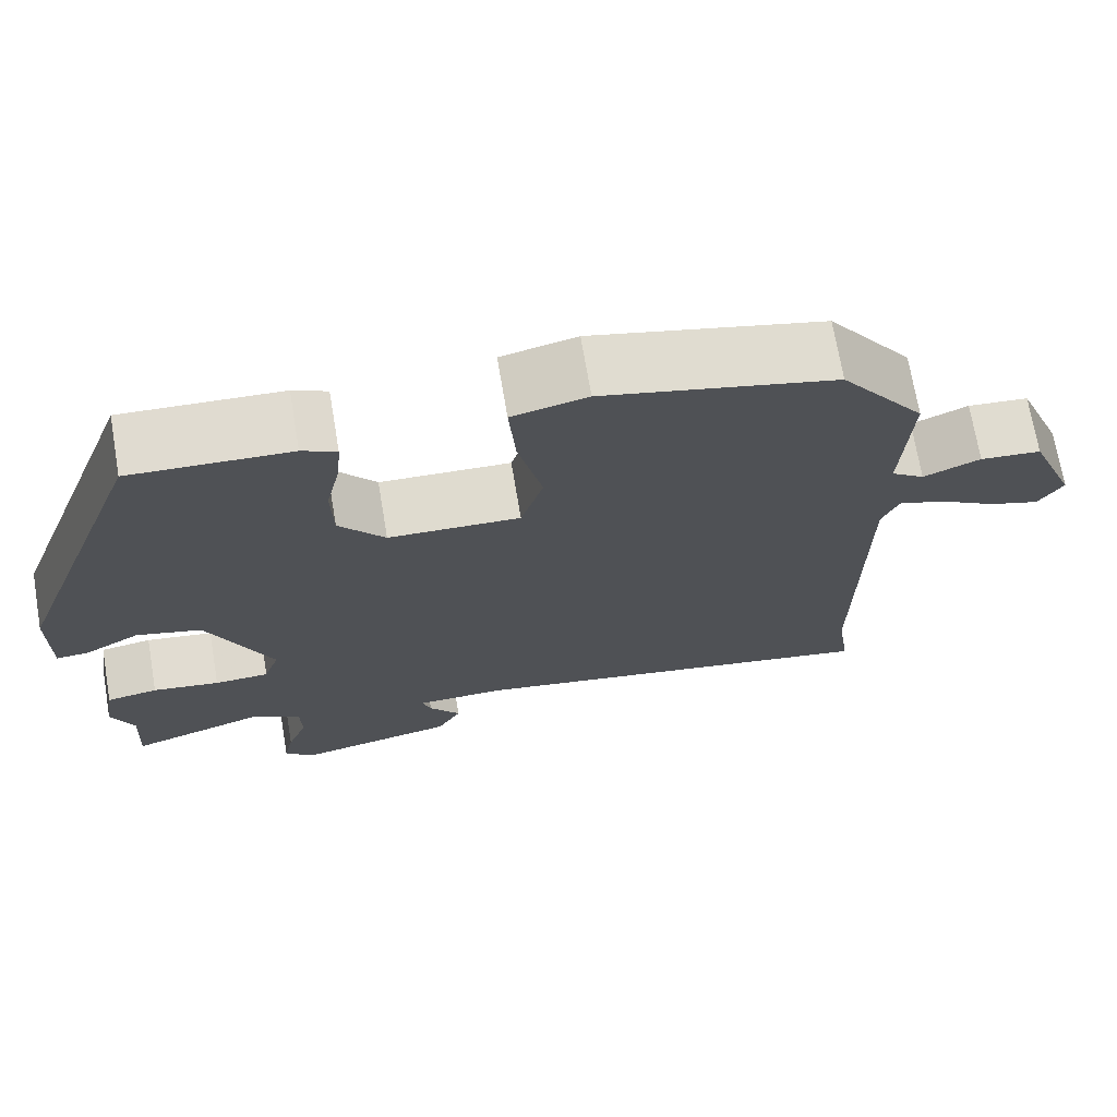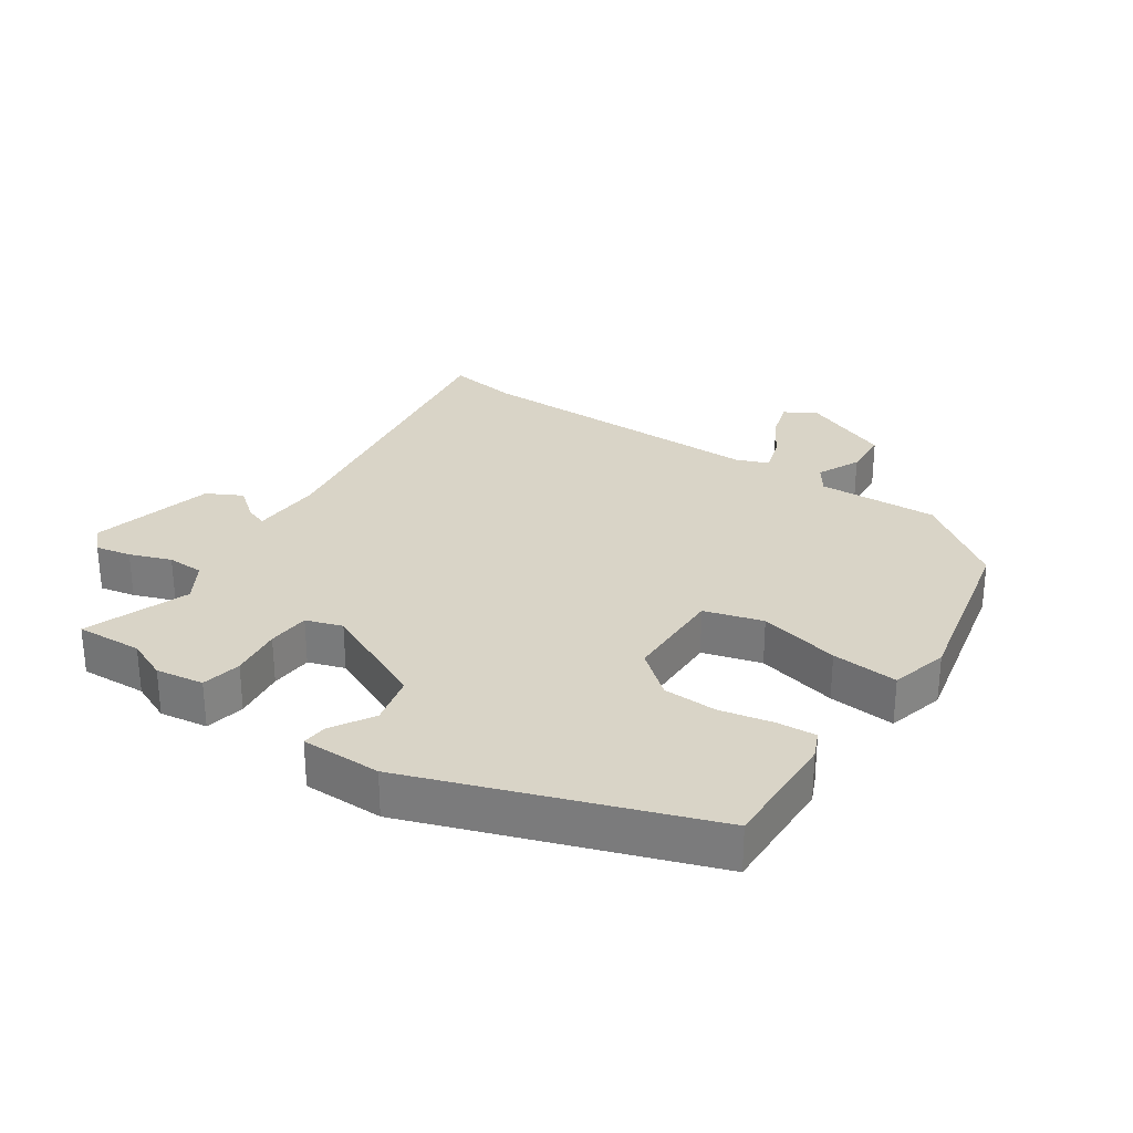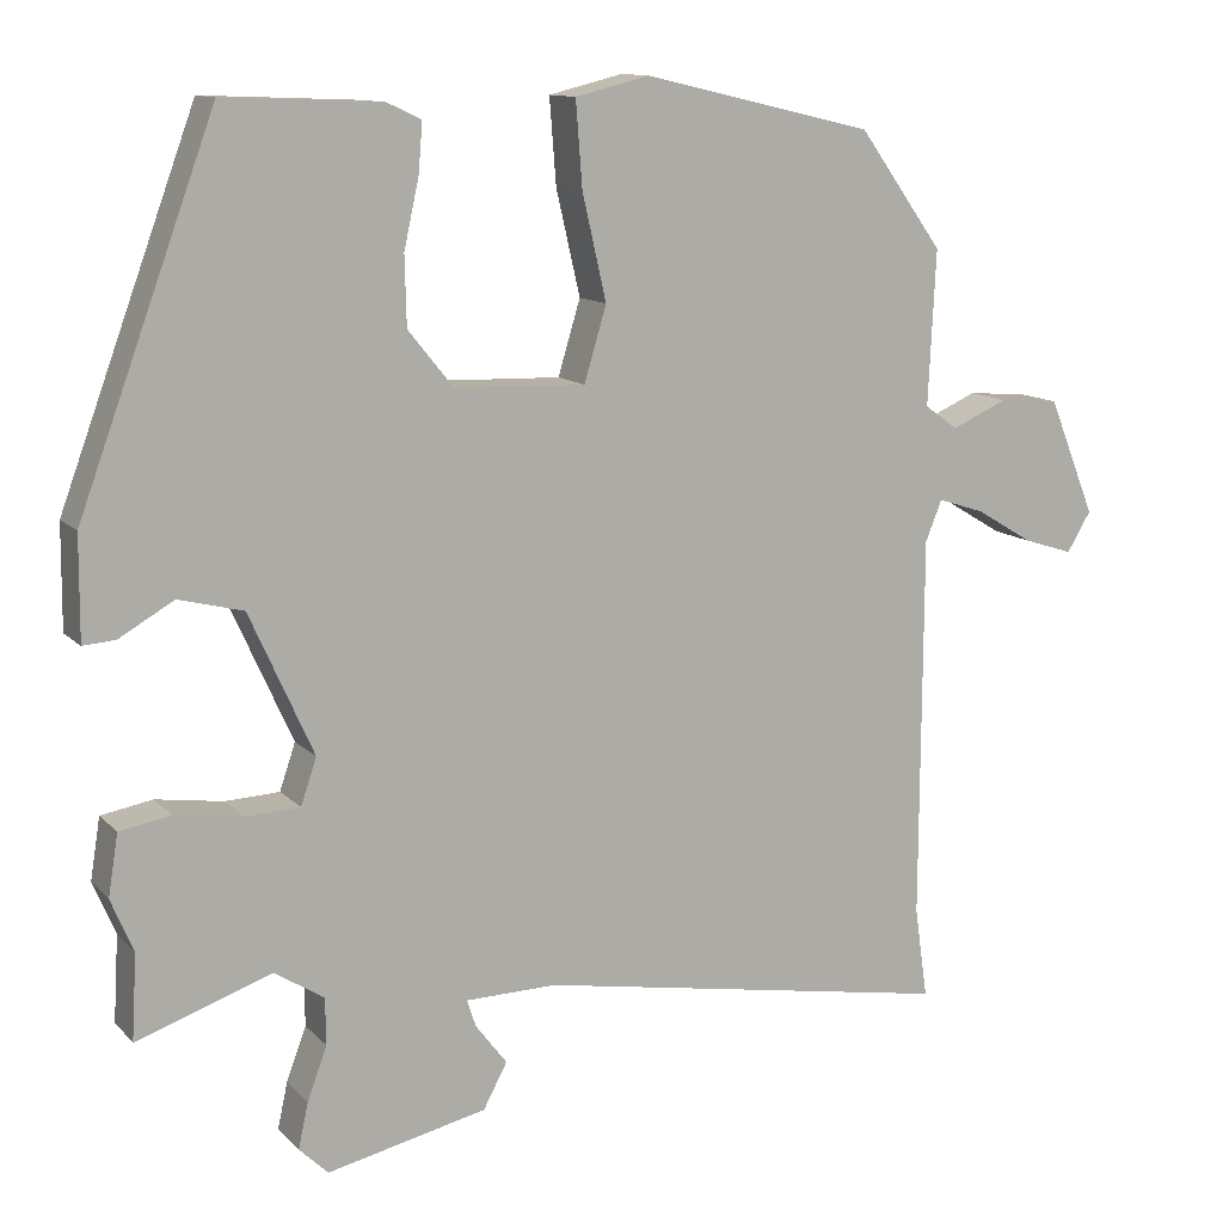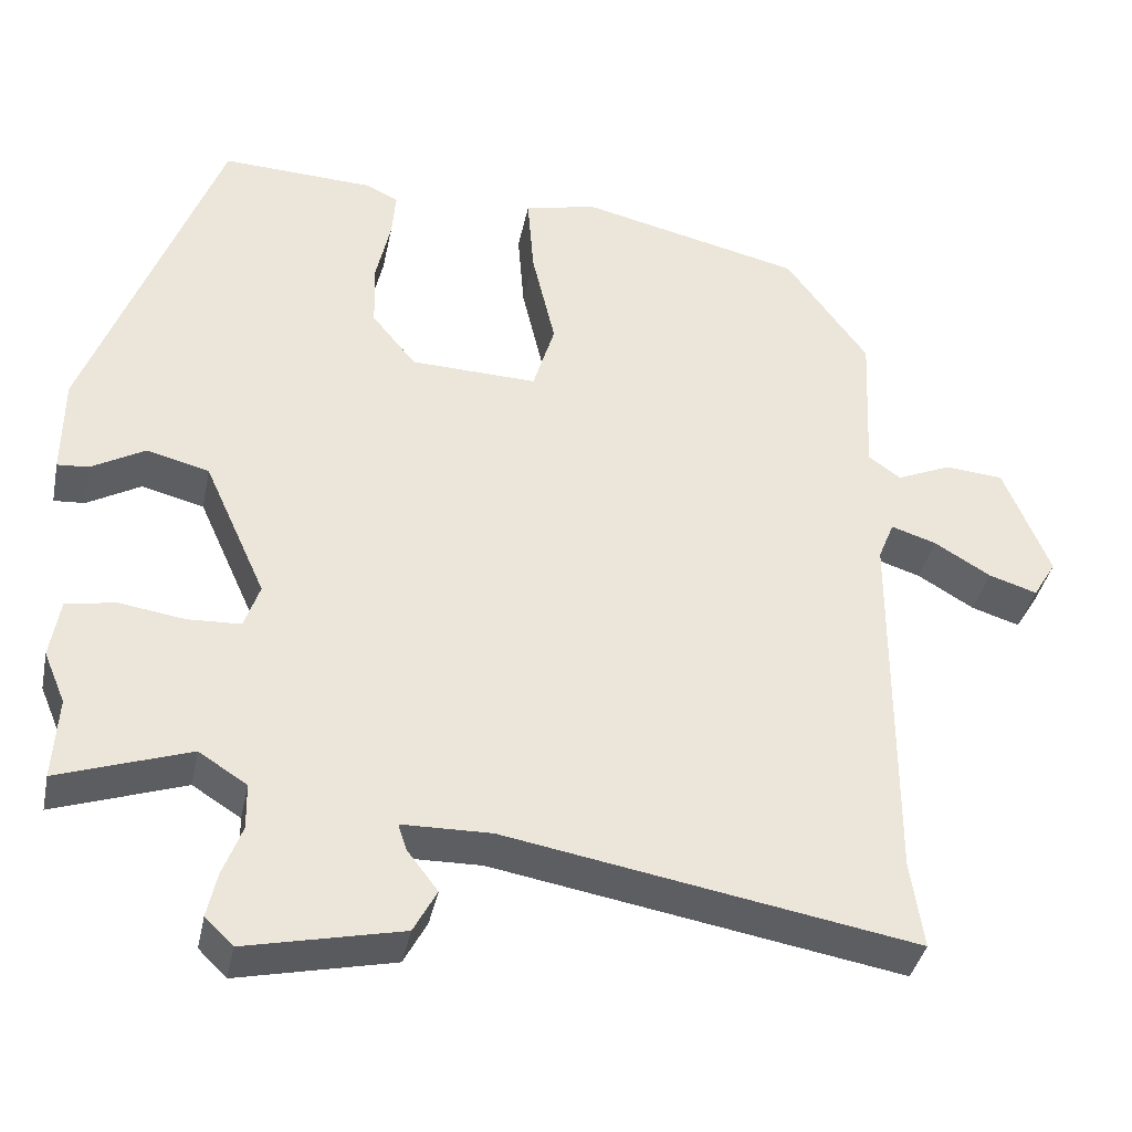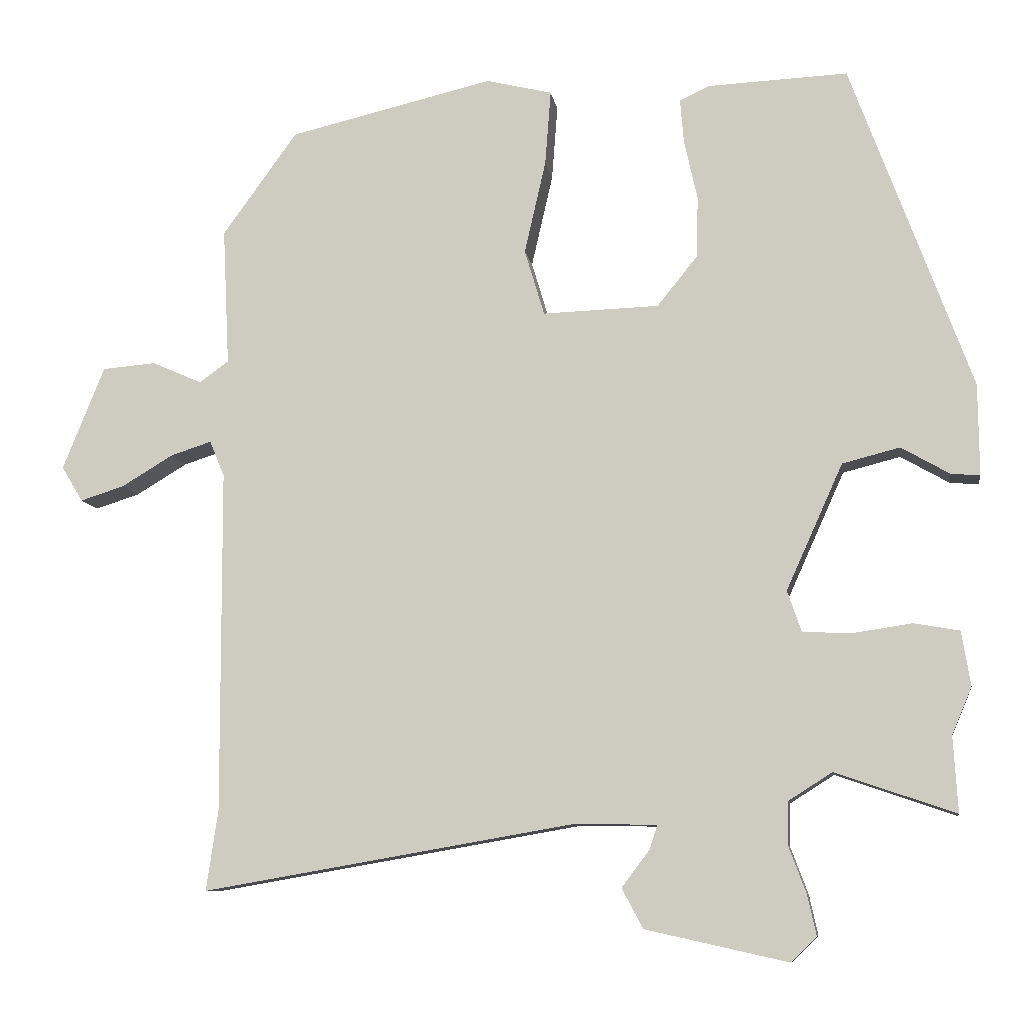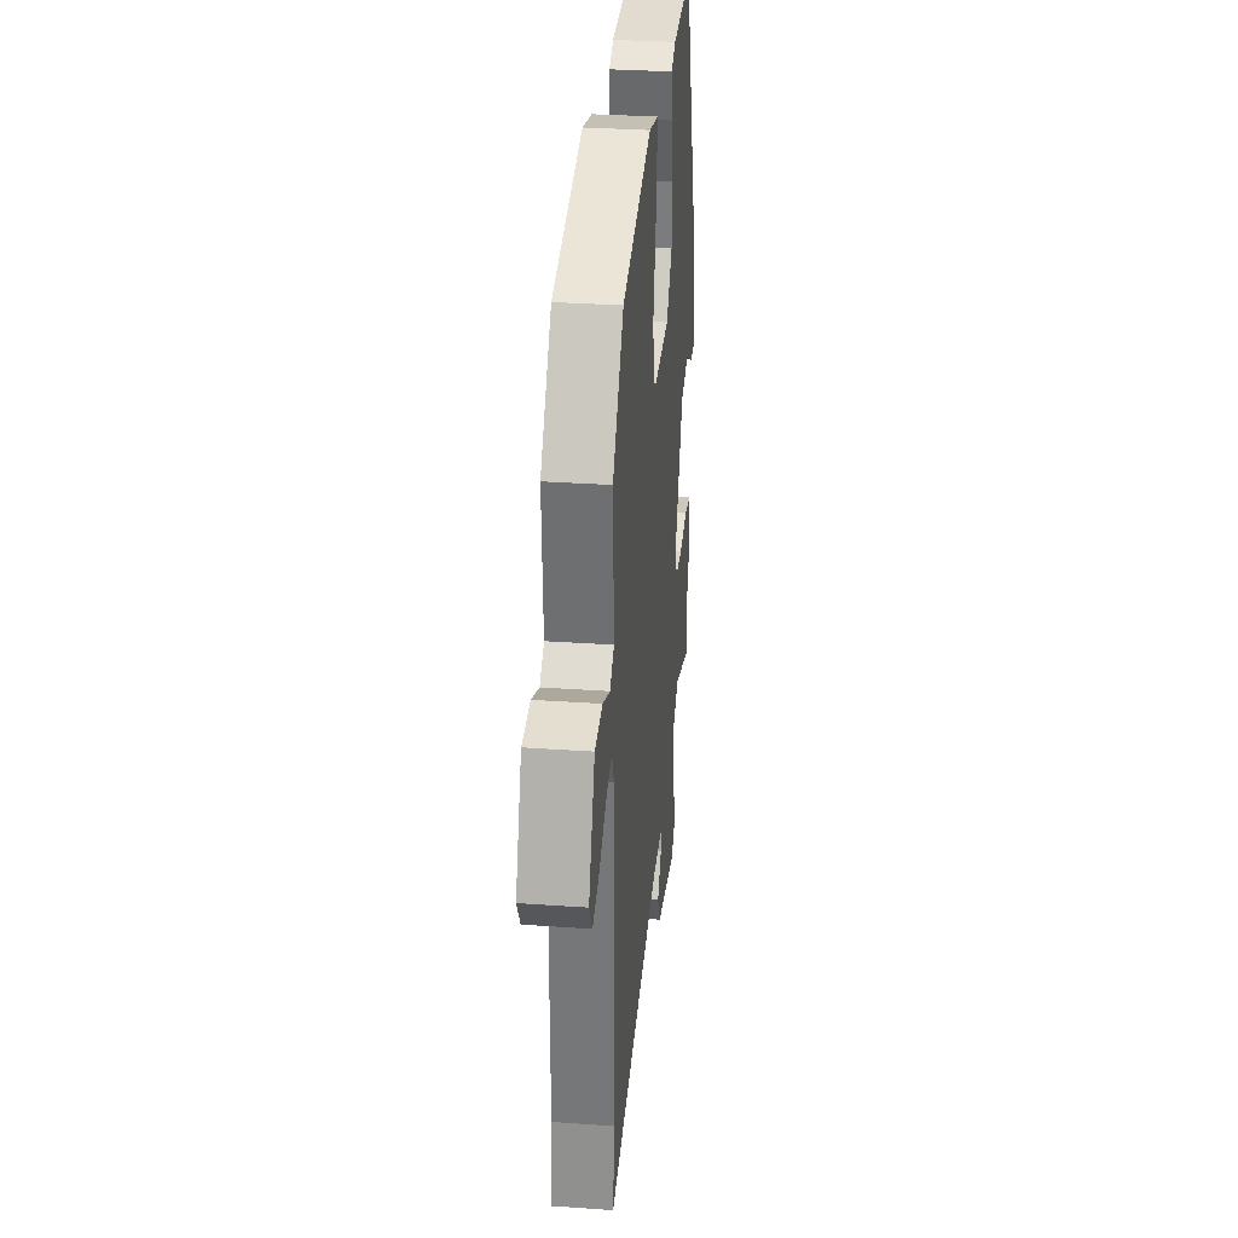
<metadata>
{"format":"obj","ext":"obj","renderer":"f3d","projection":"perspective","resolution":1024,"background":"white","views":[{"elev":71.1,"azim":-9.6,"up":"+Z"},{"elev":28.6,"azim":-55.1,"up":"+Y"},{"elev":12.0,"azim":-25.6,"up":"+Z"},{"elev":-38.4,"azim":-11.6,"up":"+Z"},{"elev":-9.3,"azim":-171.2,"up":"+Z"},{"elev":31.9,"azim":95.7,"up":"+Z"}]}
</metadata>
<code>
v -0.5 0.07 -0.506
v -0.494 0.07 -0.403
v -0.521 0.07 -0.339
v -0.509 0.07 -0.265
v -0.447 0.07 -0.254
v -0.366 0.07 -0.266
v -0.3 0.07 -0.263
v -0.281 0.07 -0.207
v -0.358 0.07 -0.036
v -0.436 0.07 -0.016
v -0.502 0.07 -0.054
v -0.541 0.07 -0.057
v -0.54 0.07 0.067
v -0.376 0.07 0.512
v -0.186 0.07 0.504
v -0.145 0.07 0.485
v -0.15 0.07 0.425
v -0.168 0.07 0.343
v -0.166 0.07 0.26
v -0.111 0.07 0.192
v 0.047 0.07 0.187
v 0.074 0.07 0.277
v 0.045 0.07 0.403
v 0.037 0.07 0.506
v 0.127 0.07 0.528
v 0.405 0.07 0.463
v 0.507 0.07 0.322
v 0.498 0.07 0.135
v 0.538 0.07 0.106
v 0.606 0.07 0.136
v 0.679 0.07 0.13
v 0.736 0.07 -0.011
v 0.707 0.07 -0.059
v 0.647 0.07 -0.04
v 0.577 0.07 0.002
v 0.521 0.07 0.02
v 0.501 0.07 -0.029
v 0.499 0.07 -0.494
v 0.515 0.07 -0.604
v 0.007 0.07 -0.516
v -0.104 0.07 -0.518
v -0.093 0.07 -0.551
v -0.055 0.07 -0.601
v -0.084 0.07 -0.655
v -0.277 0.07 -0.698
v -0.312 0.07 -0.664
v -0.3 0.07 -0.609
v -0.276 0.07 -0.545
v -0.277 0.07 -0.488
v -0.337 0.07 -0.45
v -0.5 0 -0.506
v -0.494 0 -0.403
v -0.521 0 -0.339
v -0.509 0 -0.265
v -0.447 0 -0.254
v -0.366 0 -0.266
v -0.3 0 -0.263
v -0.281 0 -0.207
v -0.358 0 -0.036
v -0.436 0 -0.016
v -0.502 0 -0.054
v -0.541 0 -0.057
v -0.54 0 0.067
v -0.376 0 0.512
v -0.186 0 0.504
v -0.145 0 0.485
v -0.15 0 0.425
v -0.168 0 0.343
v -0.166 0 0.26
v -0.111 0 0.192
v 0.047 0 0.187
v 0.074 0 0.277
v 0.045 0 0.403
v 0.037 0 0.506
v 0.127 0 0.528
v 0.405 0 0.463
v 0.507 0 0.322
v 0.498 0 0.135
v 0.538 0 0.106
v 0.606 0 0.136
v 0.679 0 0.13
v 0.736 0 -0.011
v 0.707 0 -0.059
v 0.647 0 -0.04
v 0.577 0 0.002
v 0.521 0 0.02
v 0.501 0 -0.029
v 0.499 0 -0.494
v 0.515 0 -0.604
v 0.007 0 -0.516
v -0.104 0 -0.518
v -0.093 0 -0.551
v -0.055 0 -0.601
v -0.084 0 -0.655
v -0.277 0 -0.698
v -0.312 0 -0.664
v -0.3 0 -0.609
v -0.276 0 -0.545
v -0.277 0 -0.488
v -0.337 0 -0.45
f 45 46 47 48
f 43 44 45 48
f 42 43 48 49
f 41 42 49 50
f 38 39 40
f 37 38 40 41
f 36 37 41 50
f 32 33 34 35
f 32 35 36
f 29 30 31 32
f 29 32 36
f 28 29 36 50
f 22 23 24 25
f 22 25 26 27
f 15 16 17 18
f 15 18 19
f 14 15 19
f 13 14 19 20
f 10 11 12 13
f 9 10 13 20
f 3 4 5 6
f 2 3 6 7
f 1 2 7
f 50 1 7
f 28 50 7 8
f 21 22 27 28
f 20 21 28
f 8 9 20 28
f 98 97 96 95
f 98 95 94 93
f 99 98 93 92
f 100 99 92 91
f 90 89 88
f 91 90 88 87
f 100 91 87 86
f 85 84 83 82
f 86 85 82
f 82 81 80 79
f 86 82 79
f 100 86 79 78
f 75 74 73 72
f 77 76 75 72
f 68 67 66 65
f 69 68 65
f 69 65 64
f 70 69 64 63
f 63 62 61 60
f 70 63 60 59
f 56 55 54 53
f 57 56 53 52
f 57 52 51
f 57 51 100
f 58 57 100 78
f 78 77 72 71
f 78 71 70
f 78 70 59 58
f 1 51 52 2
f 2 52 53 3
f 3 53 54 4
f 4 54 55 5
f 5 55 56 6
f 6 56 57 7
f 7 57 58 8
f 8 58 59 9
f 9 59 60 10
f 10 60 61 11
f 11 61 62 12
f 12 62 63 13
f 13 63 64 14
f 14 64 65 15
f 15 65 66 16
f 16 66 67 17
f 17 67 68 18
f 18 68 69 19
f 19 69 70 20
f 20 70 71 21
f 21 71 72 22
f 22 72 73 23
f 23 73 74 24
f 24 74 75 25
f 25 75 76 26
f 26 76 77 27
f 27 77 78 28
f 28 78 79 29
f 29 79 80 30
f 30 80 81 31
f 31 81 82 32
f 32 82 83 33
f 33 83 84 34
f 34 84 85 35
f 35 85 86 36
f 36 86 87 37
f 37 87 88 38
f 38 88 89 39
f 39 89 90 40
f 40 90 91 41
f 41 91 92 42
f 42 92 93 43
f 43 93 94 44
f 44 94 95 45
f 45 95 96 46
f 46 96 97 47
f 47 97 98 48
f 48 98 99 49
f 49 99 100 50
f 50 100 51 1

</code>
